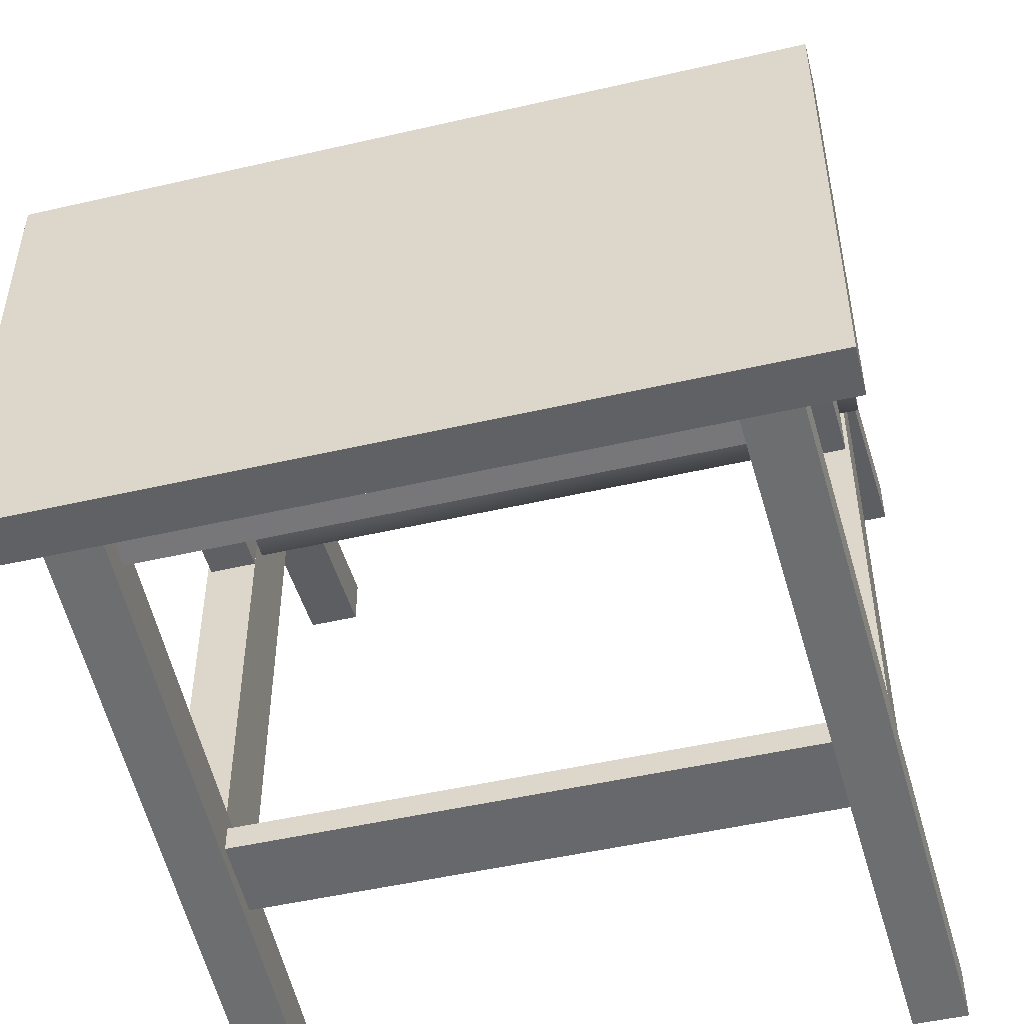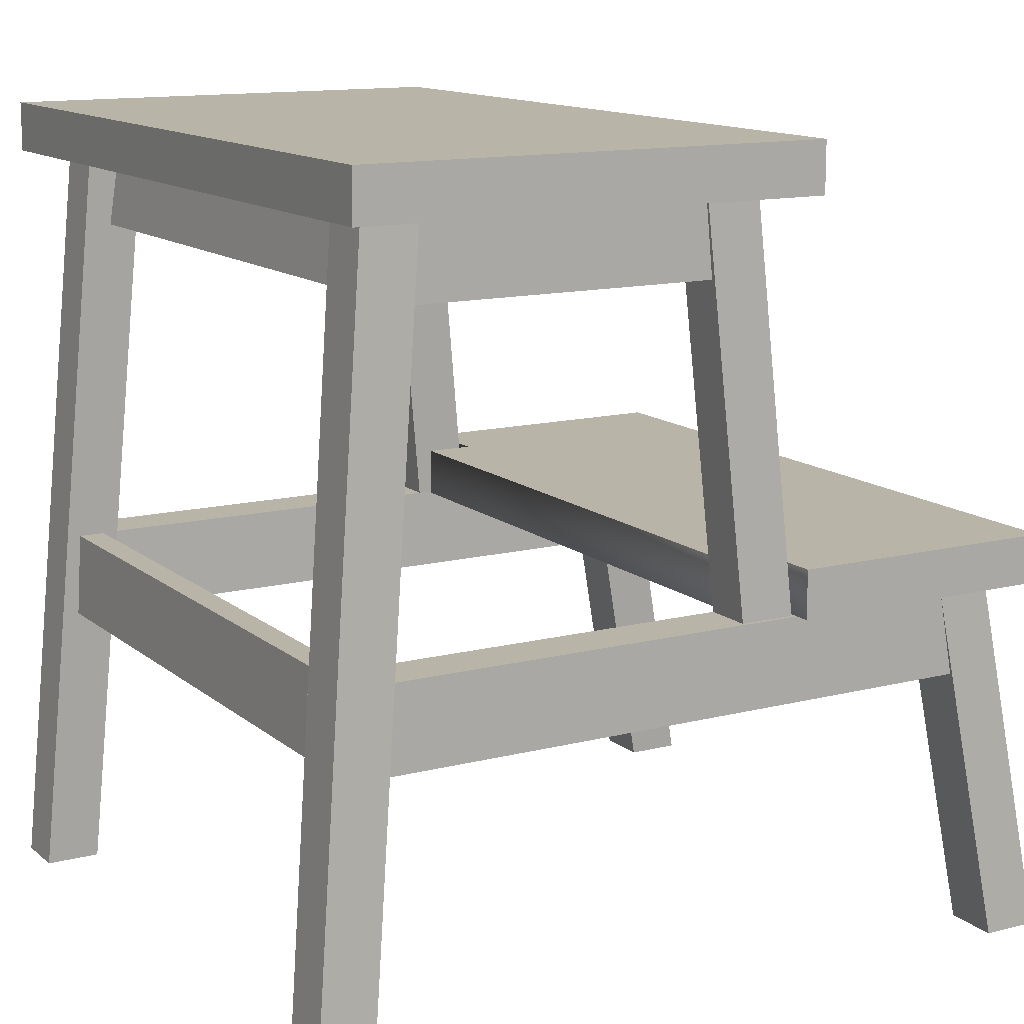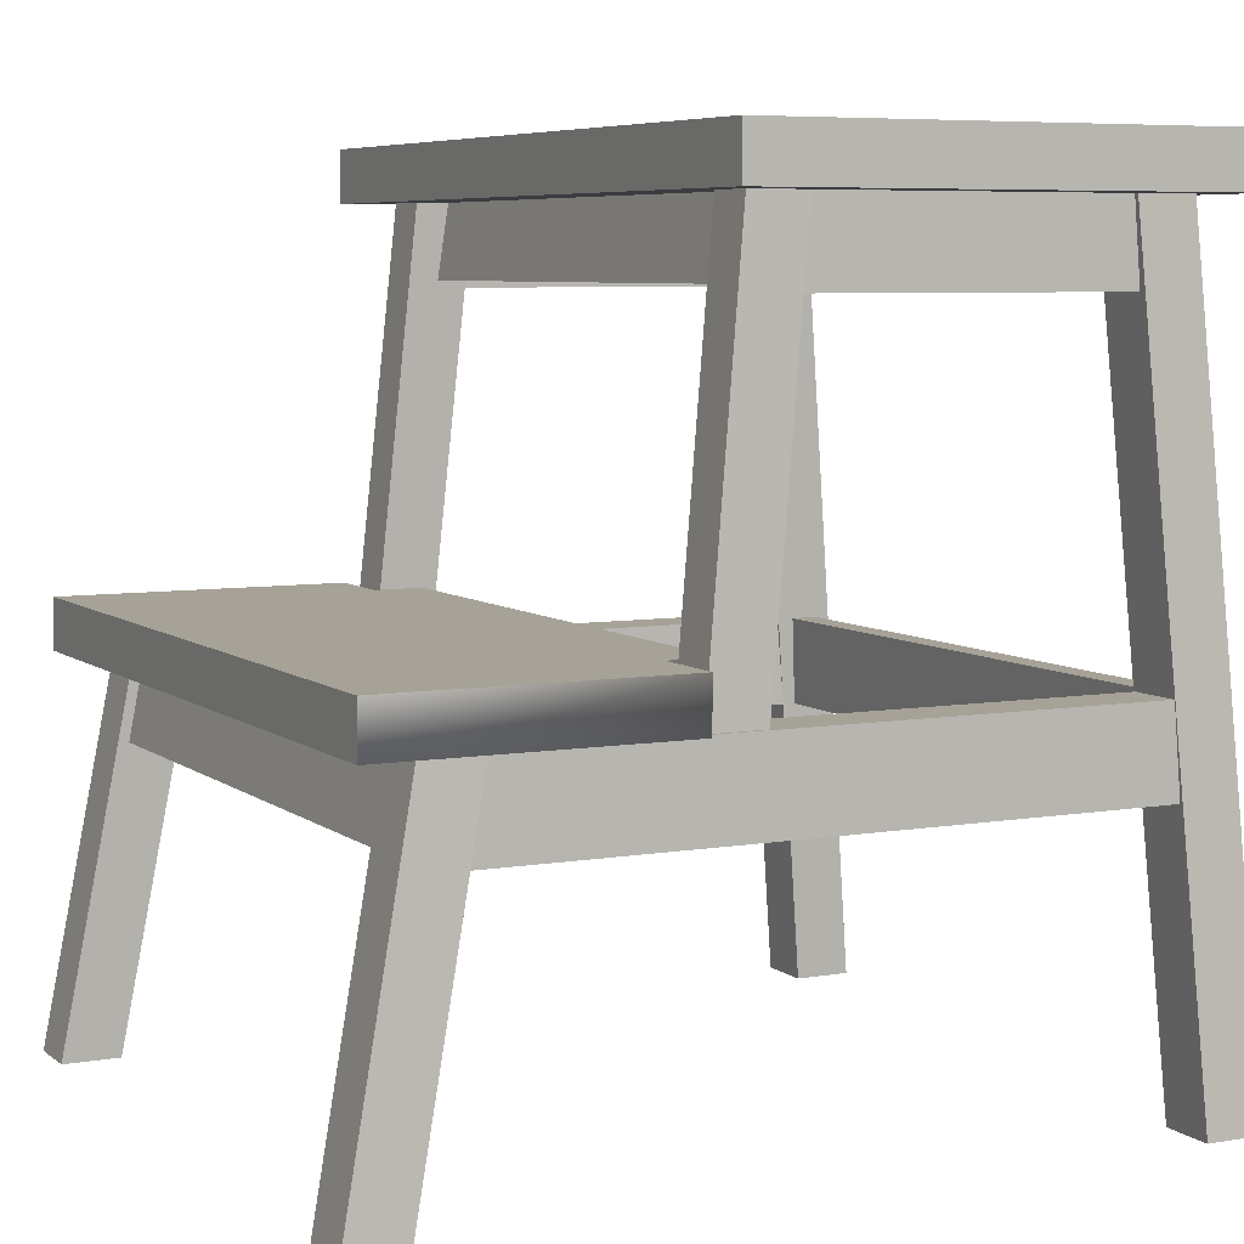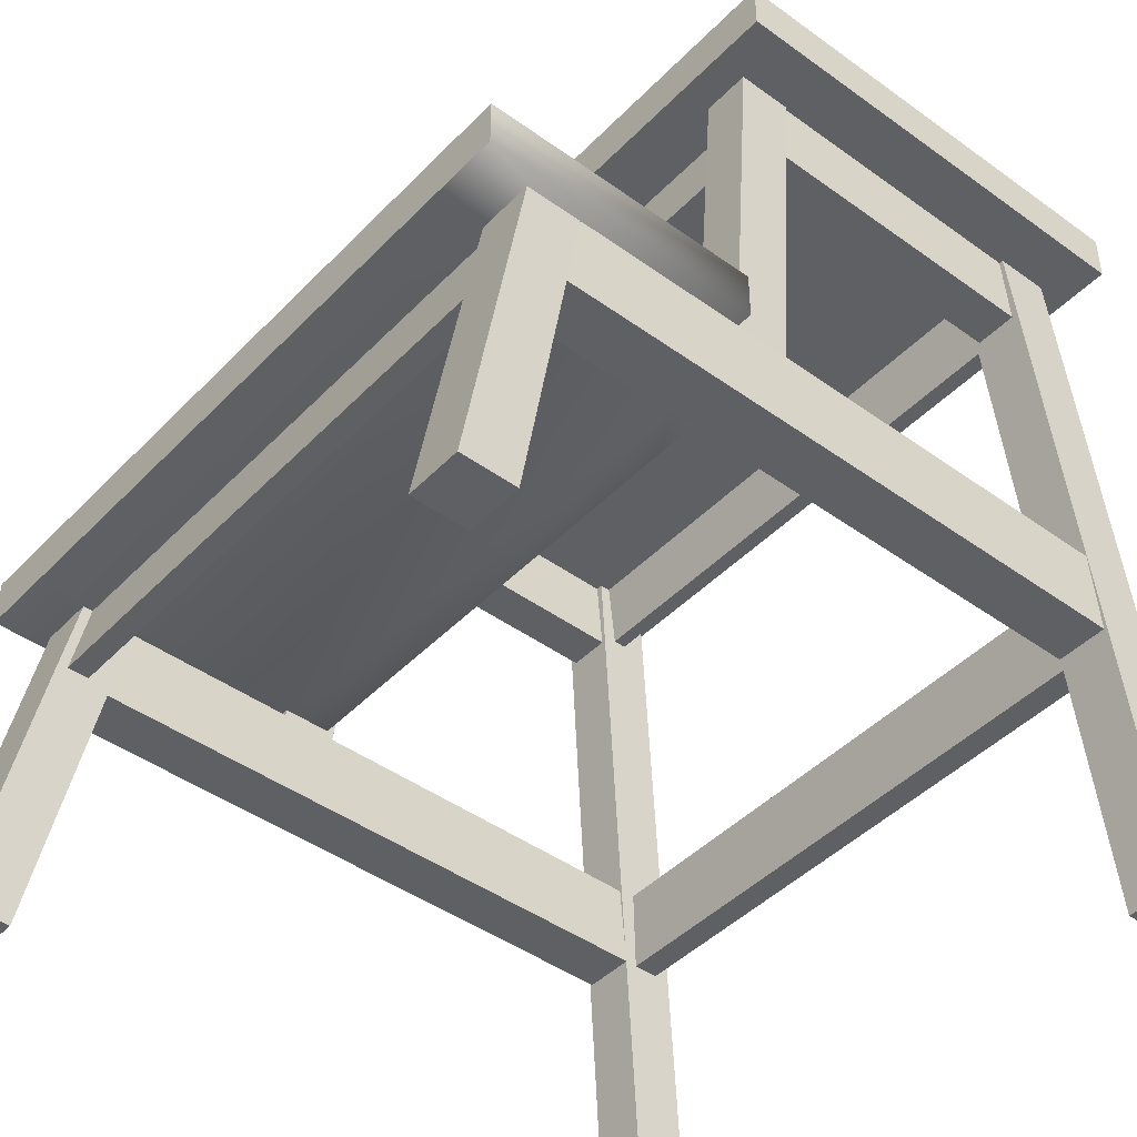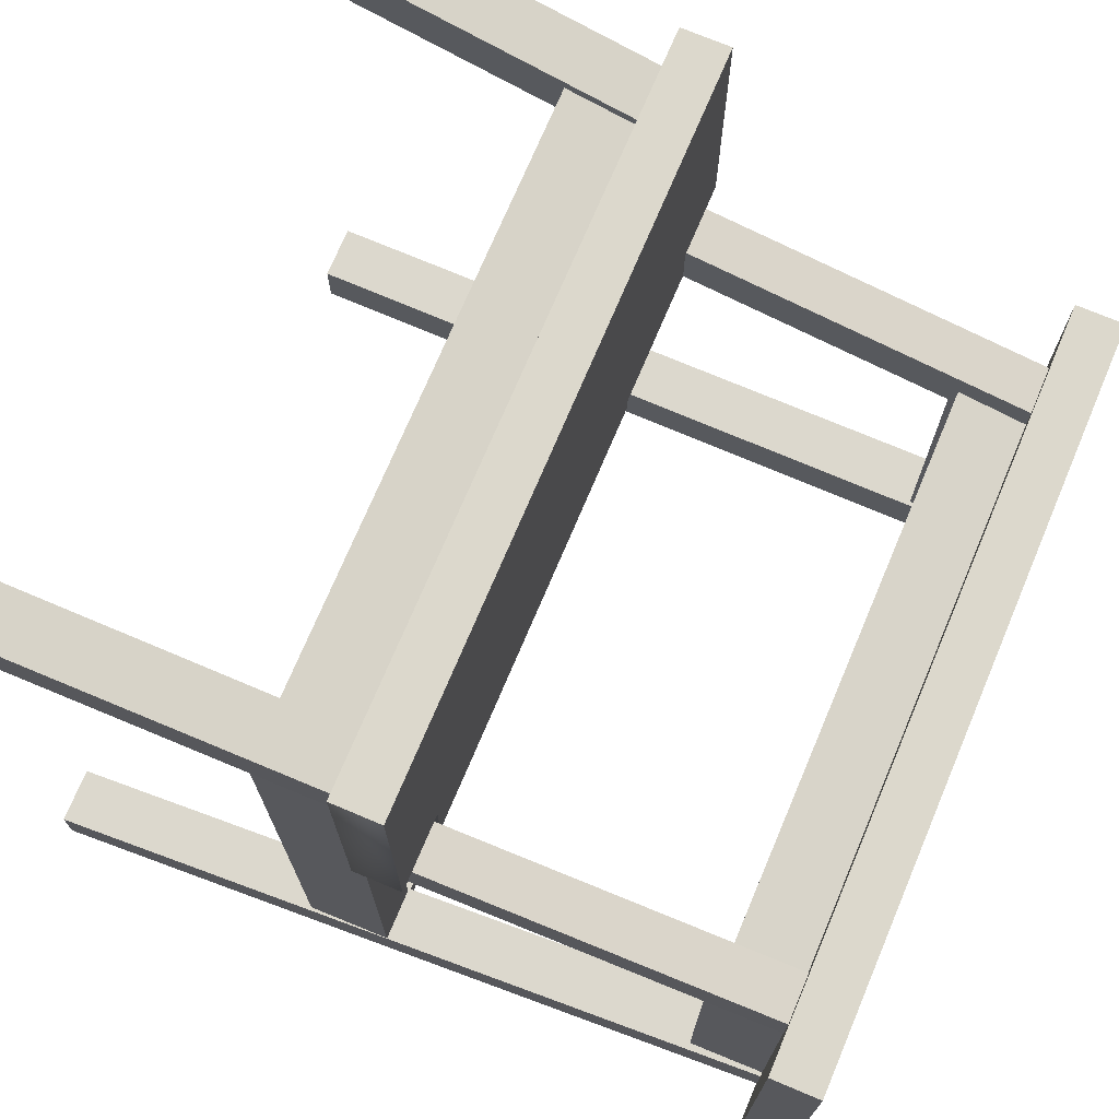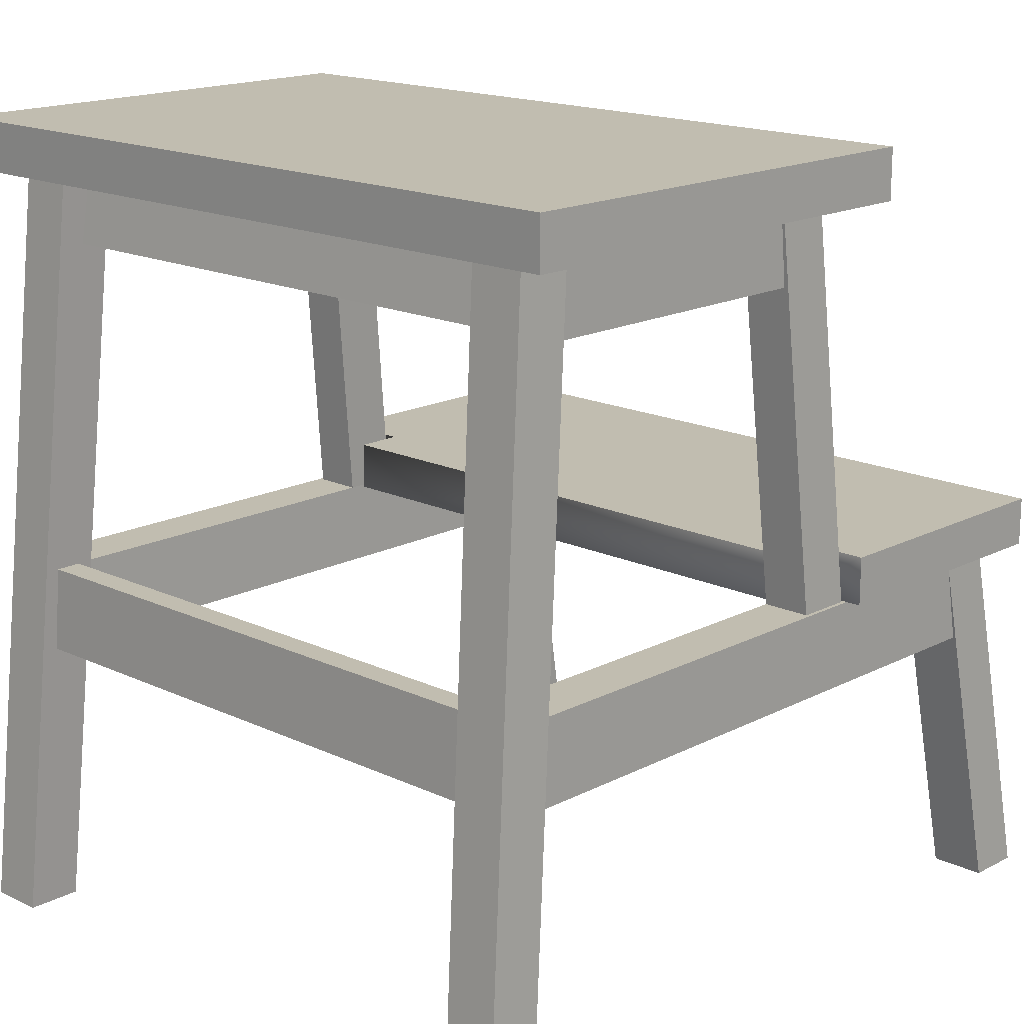
<metadata>
{"format":"obj","ext":"obj","renderer":"f3d","projection":"perspective","resolution":1024,"background":"white","views":[{"elev":-49.6,"azim":-165.7,"up":"+Z"},{"elev":13.2,"azim":-120.1,"up":"+Y"},{"elev":6.5,"azim":63.3,"up":"+Y"},{"elev":-44.1,"azim":49.8,"up":"+Y"},{"elev":72.7,"azim":112.9,"up":"+Z"},{"elev":16.7,"azim":-136.3,"up":"+Y"}]}
</metadata>
<code>
o Plane.020
v -0.02526 0.0532 -0.01671
v 0.02526 0.0532 -0.01671
v -0.02526 0.0532 0.01407
v 0.02526 0.0532 0.01407
v -0.02526 0.04992 -0.01671
v 0.02526 0.04992 -0.01671
v -0.02526 0.04992 0.01407
v 0.02526 0.04992 0.01407
f 1 3 4 2
f 5 6 8 7
f 4 3 7 8
f 1 2 6 5
f 2 4 8 6
f 3 1 5 7
o Plane.021
v -0.02373 0.02697 0.03294
v 0.02373 0.02697 0.03294
v -0.02373 0.02378 0.03294
v 0.02373 0.02378 0.03294
v -0.0188 0.02697 0.01159
v 0.0188 0.02697 0.01159
v 0.0188 0.02697 0.03294
v -0.0188 0.02697 0.03294
v -0.0188 0.02378 0.01159
v 0.0188 0.02378 0.01159
v 0.0188 0.02378 0.03294
v -0.0188 0.02378 0.03294
v -0.02373 0.02697 0.01471
v 0.02373 0.02697 0.01471
v -0.02373 0.02378 0.01471
v 0.02373 0.02378 0.01471
v -0.0188 0.02378 0.01471
v 0.0188 0.02378 0.01471
v -0.0188 0.02697 0.01471
v 0.0188 0.02697 0.01471
f 28 15 10 22
f 26 24 12 19
f 16 9 11 20
f 22 10 12 24
f 13 14 18 17
f 10 15 19 12
f 15 16 20 19
f 23 25 20 11
f 25 26 19 20
f 21 9 16 27
f 27 16 15 28
f 13 27 28 14
f 17 18 26 25
f 9 21 23 11
f 17 25 27 13
f 21 27 25 23
f 22 24 26 28
f 14 28 26 18
o Plane.022
v -0.0182 0.04992 -0.0109
v -0.02185 0.04992 -0.0109
v -0.0182 0.04992 -0.01454
v -0.02185 0.04992 -0.01454
v -0.01992 -0 -0.01526
v -0.02356 -0 -0.01526
v -0.01992 0 -0.0189
v -0.02356 0 -0.0189
v 0.0182 0.04992 -0.0109
v 0.02185 0.04992 -0.0109
v 0.0182 0.04992 -0.01454
v 0.02185 0.04992 -0.01454
v 0.01992 -0 -0.01526
v 0.02356 -0 -0.01526
v 0.01992 0 -0.0189
v 0.02356 0 -0.0189
f 33 34 36 35
f 32 31 35 36
f 29 30 34 33
f 30 32 36 34
f 31 29 33 35
f 41 43 44 42
f 40 44 43 39
f 37 41 42 38
f 38 42 44 40
f 39 43 41 37
o Plane.023
v -0.01867 0.04533 0.009628
v -0.01852 0.04992 0.008973
v -0.01867 0.04533 0.01052
v -0.01852 0.04992 0.00987
v -0.01836 0.04533 -0.01227
v -0.0182 0.04992 -0.01161
v -0.01836 0.04533 -0.01317
v -0.0182 0.04992 -0.01251
v 0.01867 0.04533 0.009628
v 0.01852 0.04992 0.008973
v 0.01867 0.04533 0.01052
v 0.01852 0.04992 0.00987
v 0.01836 0.04533 -0.01227
v 0.0182 0.04992 -0.01161
v 0.01836 0.04533 -0.01317
v 0.0182 0.04992 -0.01251
f 45 47 48 46
f 49 51 59 57
f 48 47 55 56
f 45 46 54 53
f 46 48 56 54
f 49 50 52 51
f 51 52 60 59
f 50 49 57 58
f 52 50 58 60
f 53 54 56 55
f 57 59 60 58
f 47 45 53 55
o Plane.024
v -0.01929 0.01824 -0.0145
v -0.01913 0.02378 -0.01421
v -0.01929 0.01824 -0.0162
v -0.01913 0.02378 -0.01591
v 0.01929 0.01824 -0.0145
v 0.01913 0.02378 -0.01421
v 0.01929 0.01824 -0.0162
v 0.01913 0.02378 -0.01591
f 61 62 64 63
f 63 64 68 67
f 62 61 65 66
f 64 62 66 68
f 65 67 68 66
f 61 63 67 65
o Plane.025
v -0.01992 -0 0.03049
v -0.02356 -0 0.03049
v -0.01992 -0 0.03413
v -0.02356 -0 0.03413
v -0.01906 0.02378 0.02963
v -0.02271 0.02378 0.02963
v -0.02271 0.02378 0.02599
v -0.01906 0.02378 0.02599
v 0.01992 -0 0.03049
v 0.02356 -0 0.03049
v 0.01992 -0 0.03413
v 0.02356 -0 0.03413
v 0.01906 0.02378 0.02963
v 0.02271 0.02378 0.02963
v 0.02271 0.02378 0.02599
v 0.01906 0.02378 0.02599
f 69 71 72 70
f 74 72 71 73
f 76 69 70 75
f 75 70 72 74
f 73 71 69 76
f 77 78 80 79
f 82 81 79 80
f 84 83 78 77
f 83 82 80 78
f 81 84 77 79
o Plane.026
v -0.01929 0.01876 0.02847
v -0.01913 0.02378 0.02754
v -0.01929 0.01876 0.02992
v -0.01913 0.02378 0.02898
v 0.01929 0.01876 0.02847
v 0.01913 0.02378 0.02754
v 0.01929 0.01876 0.02992
v 0.01913 0.02378 0.02898
f 85 87 88 86
f 88 87 91 92
f 85 86 90 89
f 86 88 92 90
f 89 90 92 91
f 87 85 89 91
o Plane.027
v 0.01926 0.01824 -0.01365
v 0.01926 0.02378 -0.01317
v 0.02272 0.01824 -0.01365
v 0.02272 0.02378 -0.01317
v 0.01926 0.01824 0.02703
v 0.01926 0.02378 0.026
v 0.02272 0.01824 0.02703
v 0.02272 0.02378 0.026
v -0.01926 0.01824 -0.01365
v -0.01926 0.02378 -0.01317
v -0.02272 0.01824 -0.01365
v -0.02272 0.02378 -0.01317
v -0.01926 0.01824 0.02703
v -0.01926 0.02378 0.026
v -0.02272 0.01824 0.02703
v -0.02272 0.02378 0.026
f 93 94 96 95
f 95 96 100 99
f 94 93 97 98
f 96 94 98 100
f 97 99 100 98
f 93 95 99 97
f 101 103 104 102
f 103 107 108 104
f 102 106 105 101
f 104 108 106 102
f 105 106 108 107
f 101 105 107 103
o Plane.028
v 0.01867 0.0449 -0.01133
v 0.01867 0.04992 -0.0109
v 0.02156 0.0449 -0.01133
v 0.02156 0.04992 -0.0109
v 0.01867 0.0449 0.008809
v 0.01867 0.04992 0.008256
v 0.02156 0.0449 0.008809
v 0.02156 0.04992 0.008256
v -0.01867 0.0449 -0.01133
v -0.01867 0.04992 -0.0109
v -0.02156 0.0449 -0.01133
v -0.02156 0.04992 -0.0109
v -0.01867 0.0449 0.008809
v -0.01867 0.04992 0.008256
v -0.02156 0.0449 0.008809
v -0.02156 0.04992 0.008256
f 109 110 112 111
f 111 112 116 115
f 110 109 113 114
f 112 110 114 116
f 113 115 116 114
f 109 111 115 113
f 117 119 120 118
f 119 123 124 120
f 118 122 121 117
f 120 124 122 118
f 121 122 124 123
f 117 121 123 119
o Plane.029
v -0.01852 0.04992 0.008256
v -0.02171 0.04992 0.008256
v -0.01852 0.04992 0.0119
v -0.02171 0.04992 0.0119
v -0.01927 0.02378 0.01449
v -0.02246 0.02378 0.01449
v -0.02246 0.02378 0.01085
v -0.01927 0.02378 0.01085
v 0.01852 0.04992 0.008256
v 0.02171 0.04992 0.008256
v 0.01852 0.04992 0.0119
v 0.02171 0.04992 0.0119
v 0.01927 0.02378 0.01449
v 0.02246 0.02378 0.01449
v 0.02246 0.02378 0.01085
v 0.01927 0.02378 0.01085
f 127 129 132 125
f 126 131 130 128
f 125 132 131 126
f 128 130 129 127
f 135 133 140 137
f 134 136 138 139
f 133 134 139 140
f 136 135 137 138

</code>
